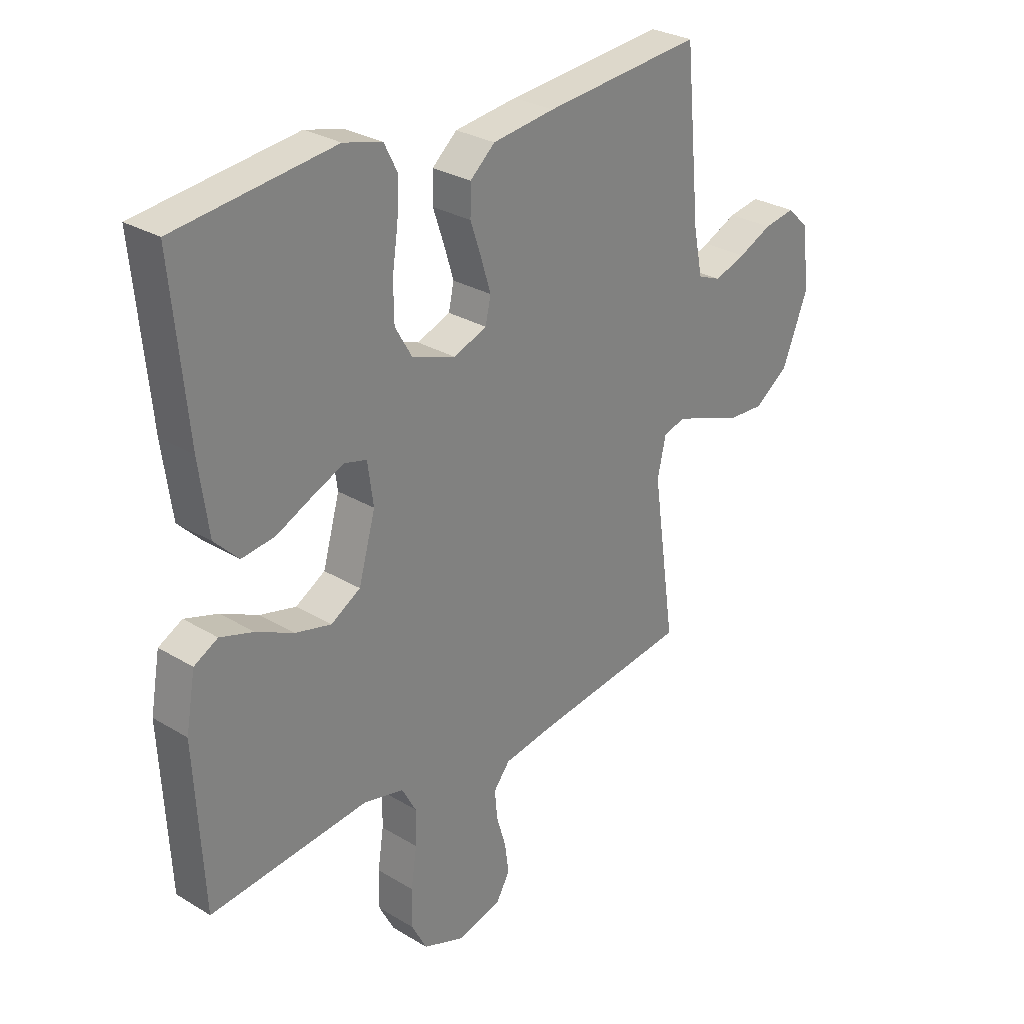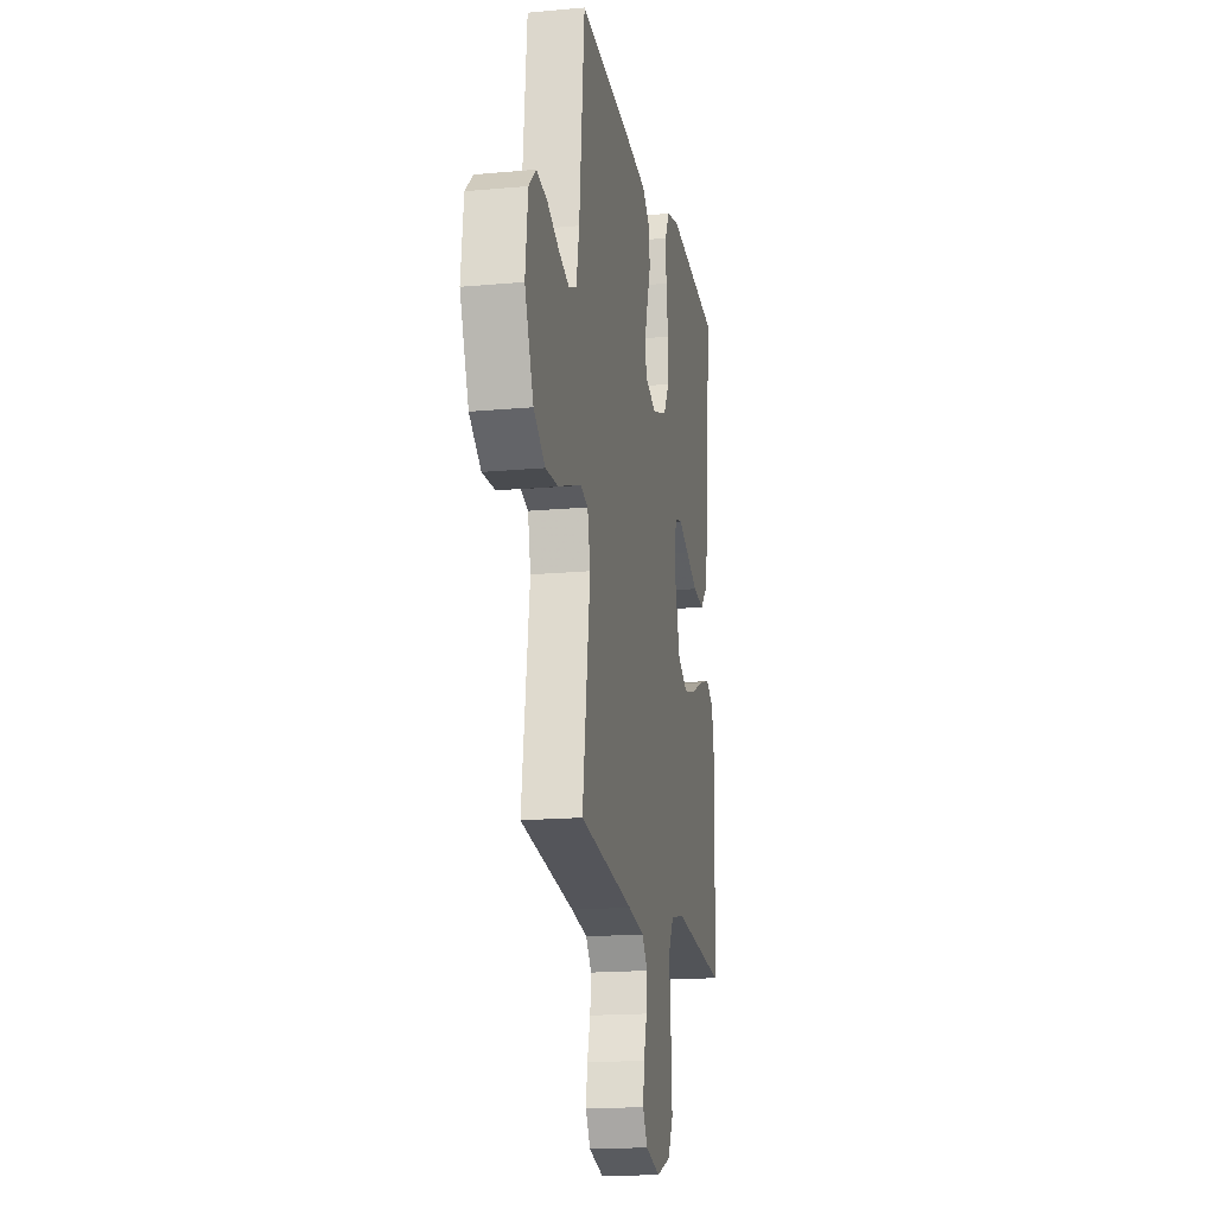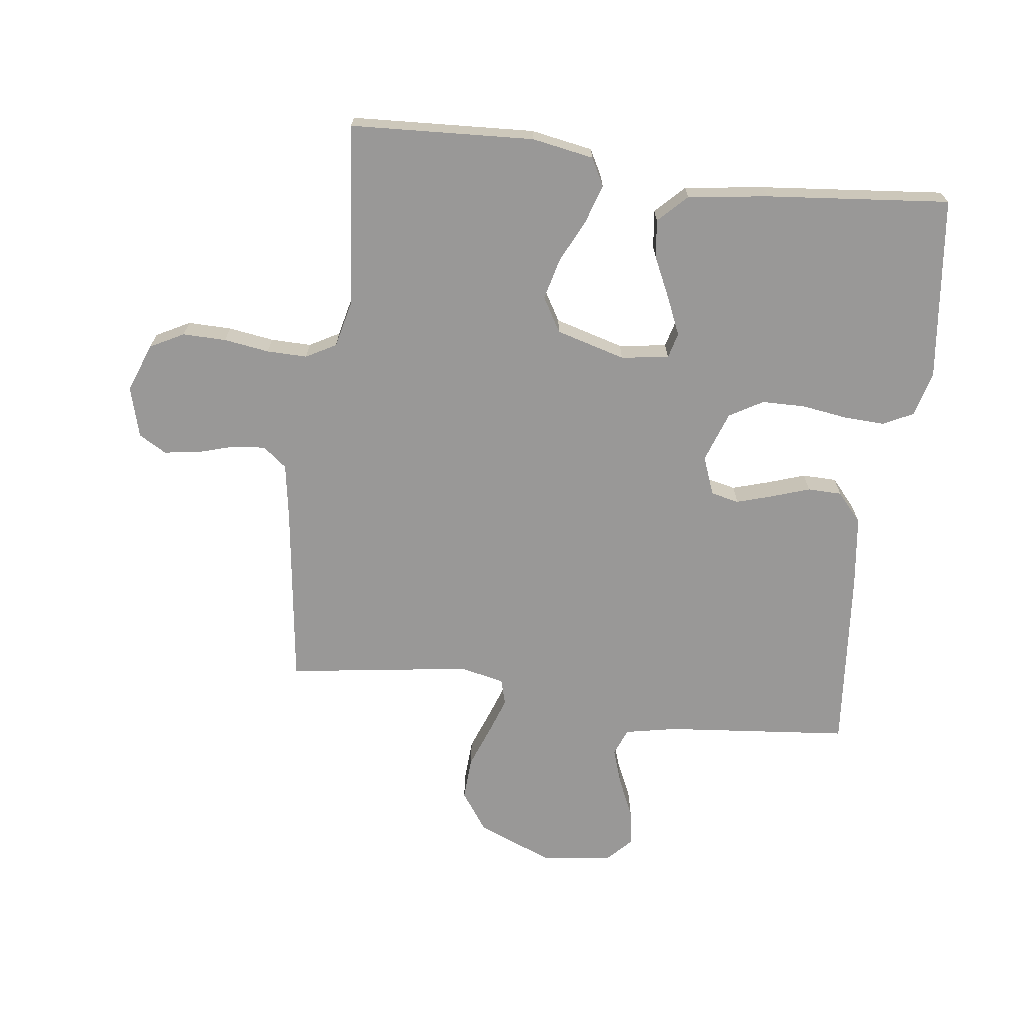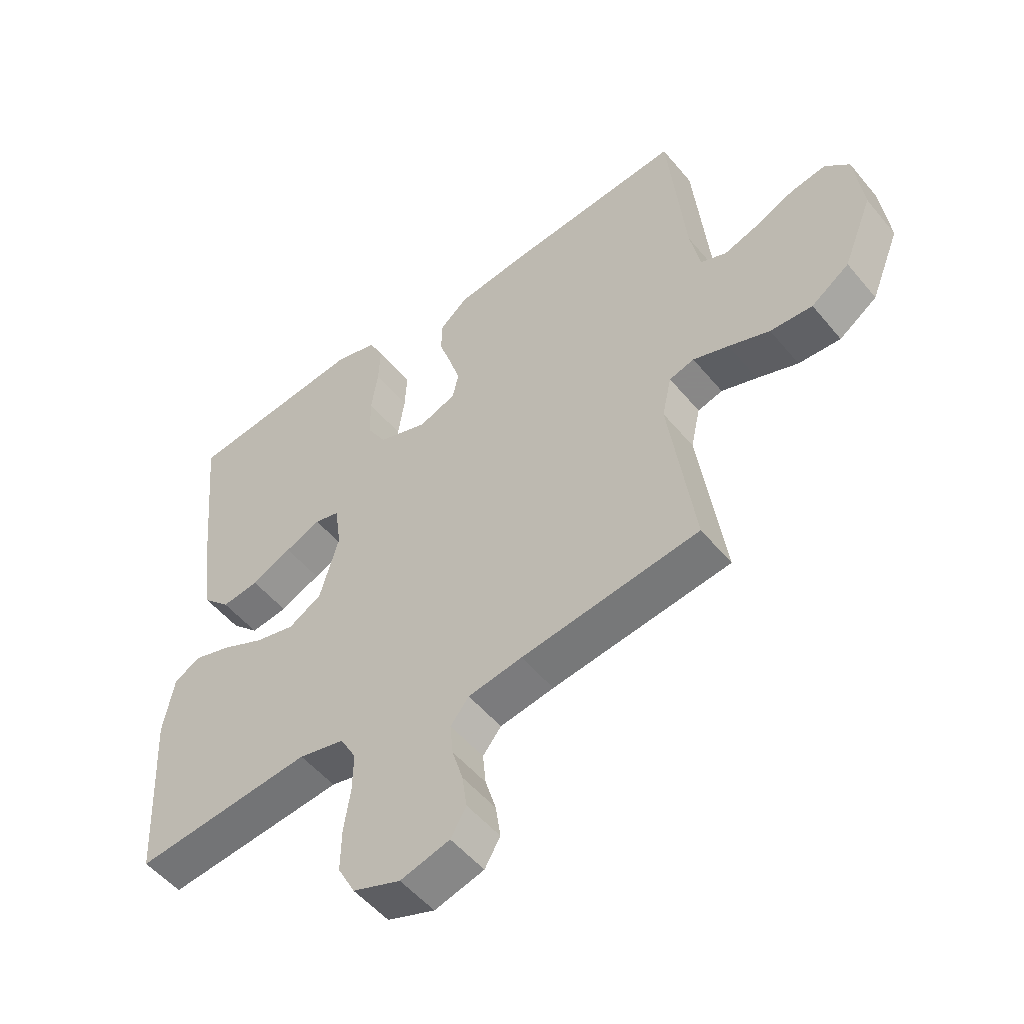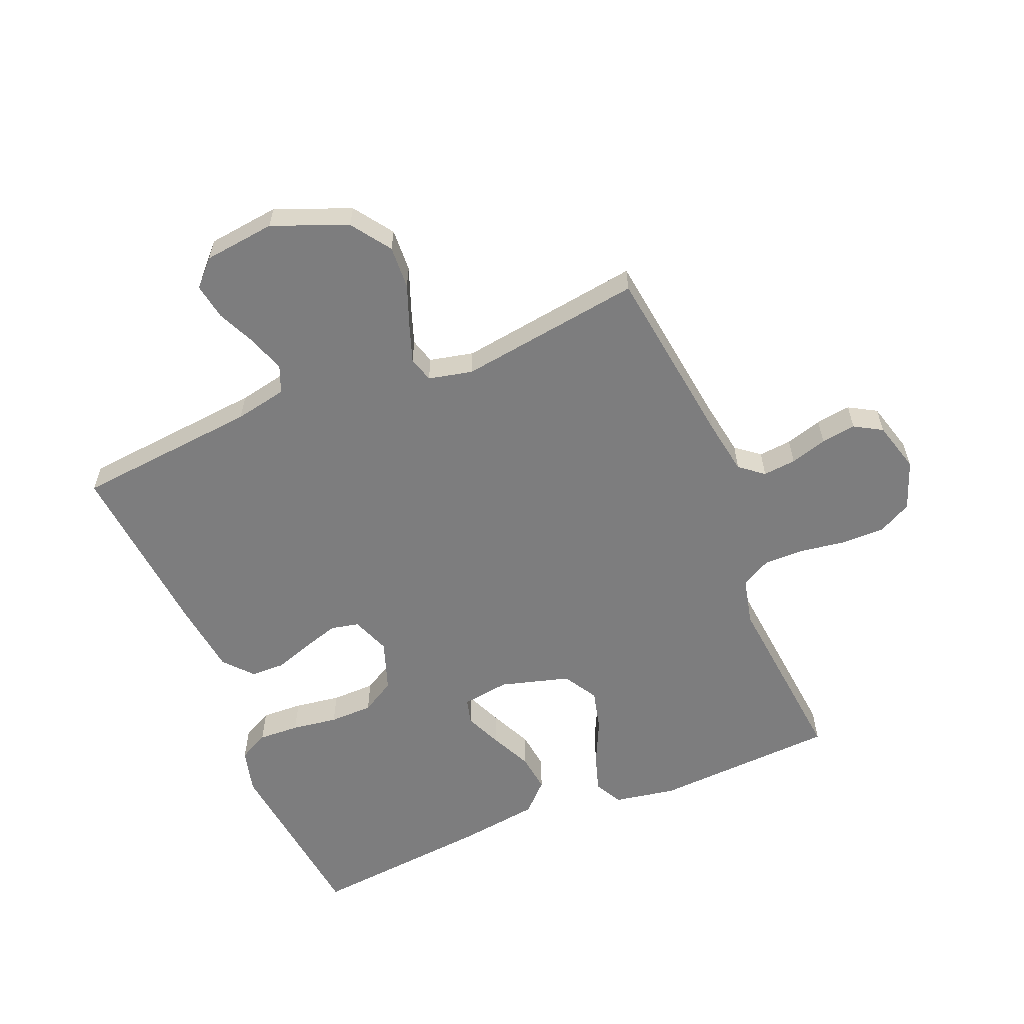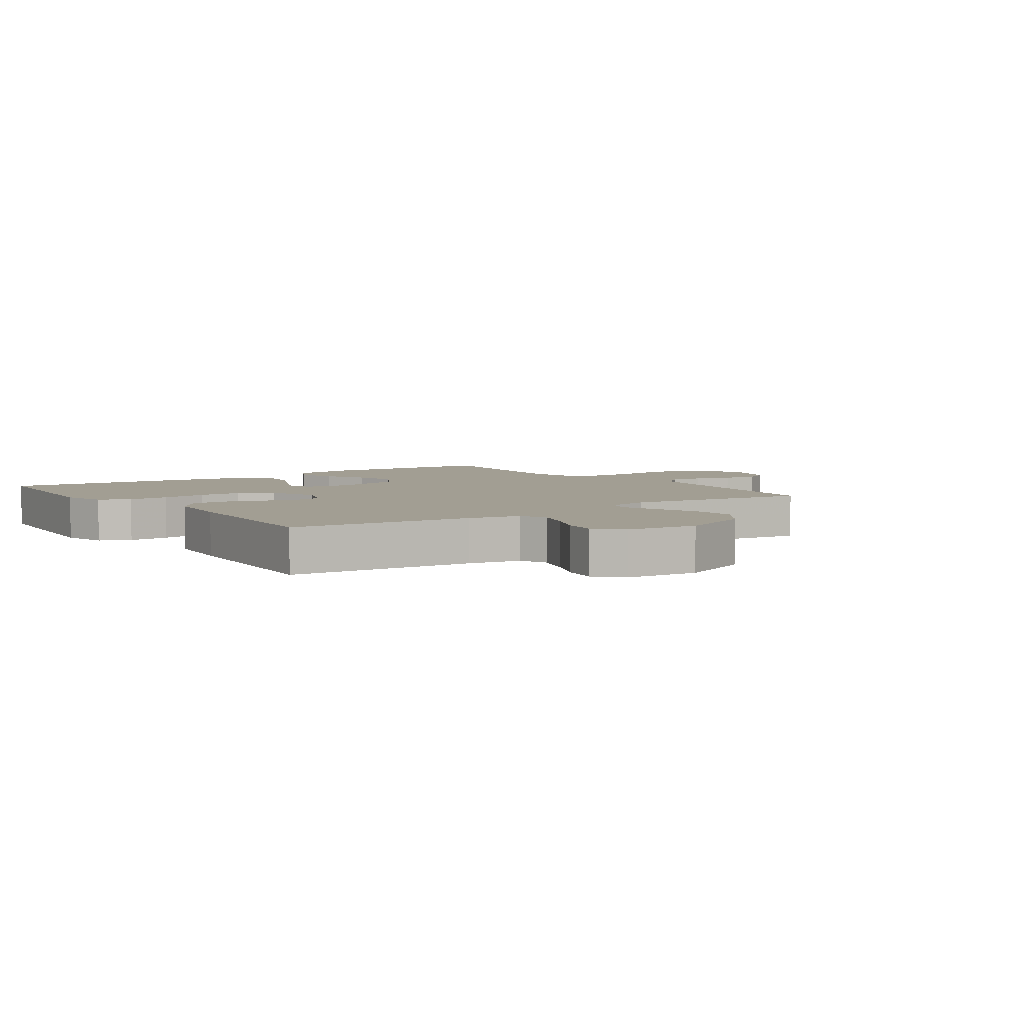
<metadata>
{"format":"obj","ext":"obj","renderer":"f3d","projection":"perspective","resolution":1024,"background":"white","views":[{"elev":28.7,"azim":-47.9,"up":"+Z"},{"elev":-17.4,"azim":100.4,"up":"+Z"},{"elev":-68.7,"azim":-97.3,"up":"+Y"},{"elev":-52.3,"azim":38.4,"up":"+Z"},{"elev":-59.1,"azim":112.5,"up":"+Y"},{"elev":5.0,"azim":54.3,"up":"+Y"}]}
</metadata>
<code>
v 0.5 0.07 -0.5
v 0.2 0.07 -0.54
v 0.109 0.07 -0.555
v 0.078 0.07 -0.594
v 0.083 0.07 -0.648
v 0.101 0.07 -0.708
v 0.109 0.07 -0.765
v 0.083 0.07 -0.81
v 0 0.07 -0.833
v -0.08 0.07 -0.803
v -0.109 0.07 -0.748
v -0.108 0.07 -0.677
v -0.097 0.07 -0.603
v -0.096 0.07 -0.537
v -0.123 0.07 -0.488
v -0.2 0.07 -0.47
v -0.5 0.07 -0.5
v -0.516 0.07 -0.2
v -0.498 0.07 -0.099
v -0.453 0.07 -0.075
v -0.39 0.07 -0.095
v -0.319 0.07 -0.129
v -0.251 0.07 -0.146
v -0.195 0.07 -0.113
v -0.163 0.07 0
v -0.174 0.07 0.078
v -0.216 0.07 0.089
v -0.276 0.07 0.063
v -0.344 0.07 0.031
v -0.407 0.07 0.023
v -0.453 0.07 0.069
v -0.471 0.07 0.2
v -0.5 0.07 0.5
v -0.2 0.07 0.535
v -0.127 0.07 0.516
v -0.102 0.07 0.467
v -0.105 0.07 0.4
v -0.116 0.07 0.325
v -0.115 0.07 0.254
v -0.083 0.07 0.199
v 0 0.07 0.17
v 0.063 0.07 0.194
v 0.073 0.07 0.24
v 0.055 0.07 0.299
v 0.034 0.07 0.361
v 0.035 0.07 0.417
v 0.082 0.07 0.458
v 0.2 0.07 0.473
v 0.5 0.07 0.5
v 0.529 0.07 0.2
v 0.546 0.07 0.115
v 0.59 0.07 0.097
v 0.65 0.07 0.117
v 0.714 0.07 0.146
v 0.773 0.07 0.156
v 0.814 0.07 0.117
v 0.828 0.07 0
v 0.779 0.07 -0.122
v 0.715 0.07 -0.167
v 0.644 0.07 -0.163
v 0.575 0.07 -0.137
v 0.515 0.07 -0.116
v 0.473 0.07 -0.128
v 0.457 0.07 -0.2
v 0.5 0 -0.5
v 0.2 0 -0.54
v 0.109 0 -0.555
v 0.078 0 -0.594
v 0.083 0 -0.648
v 0.101 0 -0.708
v 0.109 0 -0.765
v 0.083 0 -0.81
v 0 0 -0.833
v -0.08 0 -0.803
v -0.109 0 -0.748
v -0.108 0 -0.677
v -0.097 0 -0.603
v -0.096 0 -0.537
v -0.123 0 -0.488
v -0.2 0 -0.47
v -0.5 0 -0.5
v -0.516 0 -0.2
v -0.498 0 -0.099
v -0.453 0 -0.075
v -0.39 0 -0.095
v -0.319 0 -0.129
v -0.251 0 -0.146
v -0.195 0 -0.113
v -0.163 0 0
v -0.174 0 0.078
v -0.216 0 0.089
v -0.276 0 0.063
v -0.344 0 0.031
v -0.407 0 0.023
v -0.453 0 0.069
v -0.471 0 0.2
v -0.5 0 0.5
v -0.2 0 0.535
v -0.127 0 0.516
v -0.102 0 0.467
v -0.105 0 0.4
v -0.116 0 0.325
v -0.115 0 0.254
v -0.083 0 0.199
v 0 0 0.17
v 0.063 0 0.194
v 0.073 0 0.24
v 0.055 0 0.299
v 0.034 0 0.361
v 0.035 0 0.417
v 0.082 0 0.458
v 0.2 0 0.473
v 0.5 0 0.5
v 0.529 0 0.2
v 0.546 0 0.115
v 0.59 0 0.097
v 0.65 0 0.117
v 0.714 0 0.146
v 0.773 0 0.156
v 0.814 0 0.117
v 0.828 0 0
v 0.779 0 -0.122
v 0.715 0 -0.167
v 0.644 0 -0.163
v 0.575 0 -0.137
v 0.515 0 -0.116
v 0.473 0 -0.128
v 0.457 0 -0.2
f 58 59 60 61
f 58 61 62
f 57 58 62
f 56 57 62 63
f 53 54 55 56
f 52 53 56 63
f 47 48 49 50
f 47 50 51
f 44 45 46 47
f 43 44 47 51
f 42 43 51 52
f 35 36 37 38
f 35 38 39
f 34 35 39
f 33 34 39
f 32 33 39 40
f 28 29 30 31
f 27 28 31 32
f 26 27 32 40
f 19 20 21 22
f 19 22 23
f 16 17 18 19
f 15 16 19 23
f 14 15 23 24
f 10 11 12 13
f 10 13 14
f 9 10 14
f 5 6 7 8
f 4 5 8 9
f 64 1 2
f 63 64 2 3
f 41 42 52 63
f 25 26 40 41
f 25 41 63 3
f 4 9 14 24
f 3 4 24 25
f 125 124 123 122
f 126 125 122
f 126 122 121
f 127 126 121 120
f 120 119 118 117
f 127 120 117 116
f 114 113 112 111
f 115 114 111
f 111 110 109 108
f 115 111 108 107
f 116 115 107 106
f 102 101 100 99
f 103 102 99
f 103 99 98
f 103 98 97
f 104 103 97 96
f 95 94 93 92
f 96 95 92 91
f 104 96 91 90
f 86 85 84 83
f 87 86 83
f 83 82 81 80
f 87 83 80 79
f 88 87 79 78
f 77 76 75 74
f 78 77 74
f 78 74 73
f 72 71 70 69
f 73 72 69 68
f 66 65 128
f 67 66 128 127
f 127 116 106 105
f 105 104 90 89
f 67 127 105 89
f 88 78 73 68
f 89 88 68 67
f 1 65 66 2
f 2 66 67 3
f 3 67 68 4
f 4 68 69 5
f 5 69 70 6
f 6 70 71 7
f 7 71 72 8
f 8 72 73 9
f 9 73 74 10
f 10 74 75 11
f 11 75 76 12
f 12 76 77 13
f 13 77 78 14
f 14 78 79 15
f 15 79 80 16
f 16 80 81 17
f 17 81 82 18
f 18 82 83 19
f 19 83 84 20
f 20 84 85 21
f 21 85 86 22
f 22 86 87 23
f 23 87 88 24
f 24 88 89 25
f 25 89 90 26
f 26 90 91 27
f 27 91 92 28
f 28 92 93 29
f 29 93 94 30
f 30 94 95 31
f 31 95 96 32
f 32 96 97 33
f 33 97 98 34
f 34 98 99 35
f 35 99 100 36
f 36 100 101 37
f 37 101 102 38
f 38 102 103 39
f 39 103 104 40
f 40 104 105 41
f 41 105 106 42
f 42 106 107 43
f 43 107 108 44
f 44 108 109 45
f 45 109 110 46
f 46 110 111 47
f 47 111 112 48
f 48 112 113 49
f 49 113 114 50
f 50 114 115 51
f 51 115 116 52
f 52 116 117 53
f 53 117 118 54
f 54 118 119 55
f 55 119 120 56
f 56 120 121 57
f 57 121 122 58
f 58 122 123 59
f 59 123 124 60
f 60 124 125 61
f 61 125 126 62
f 62 126 127 63
f 63 127 128 64
f 64 128 65 1

</code>
